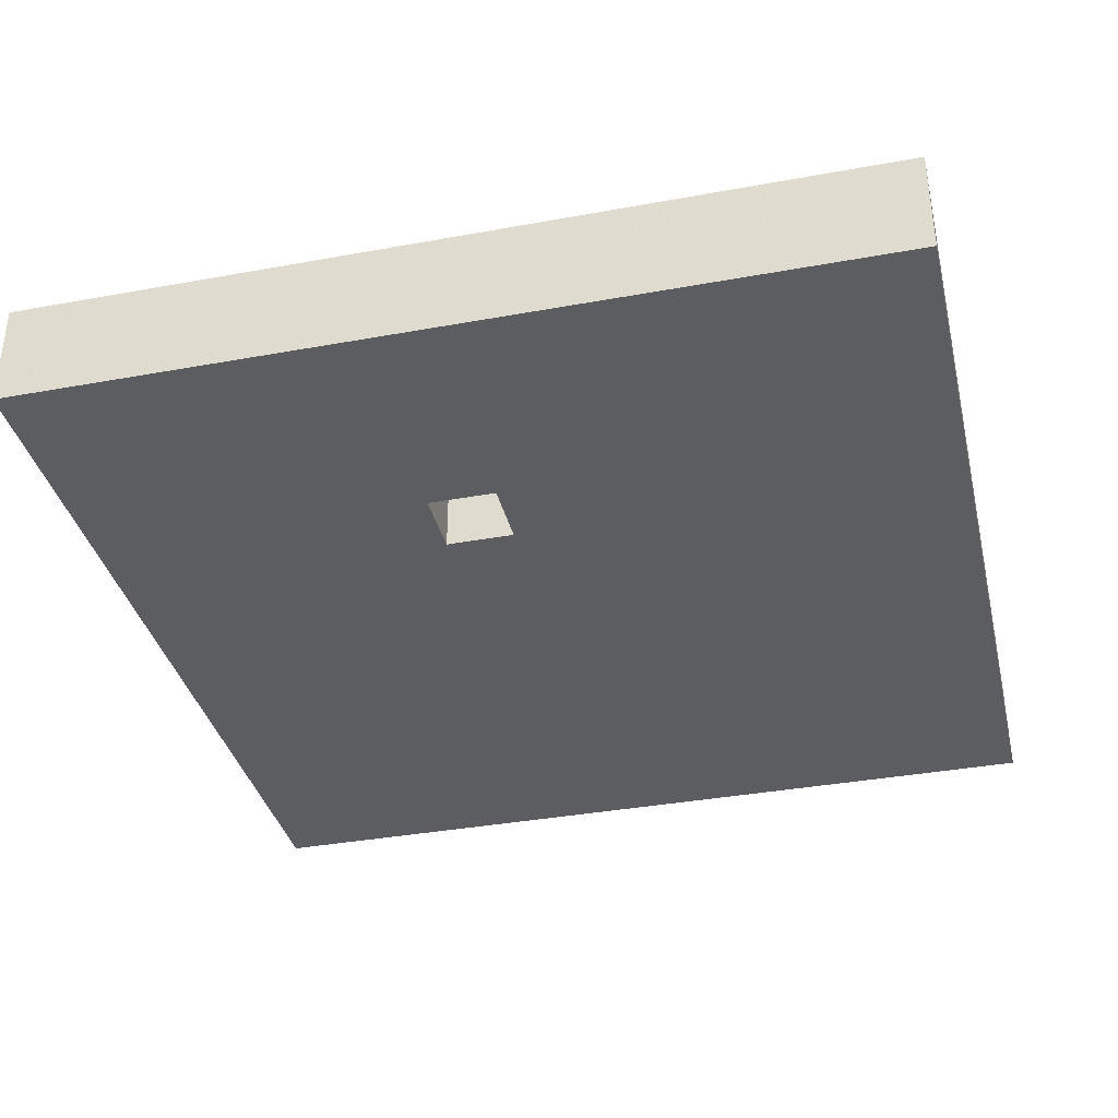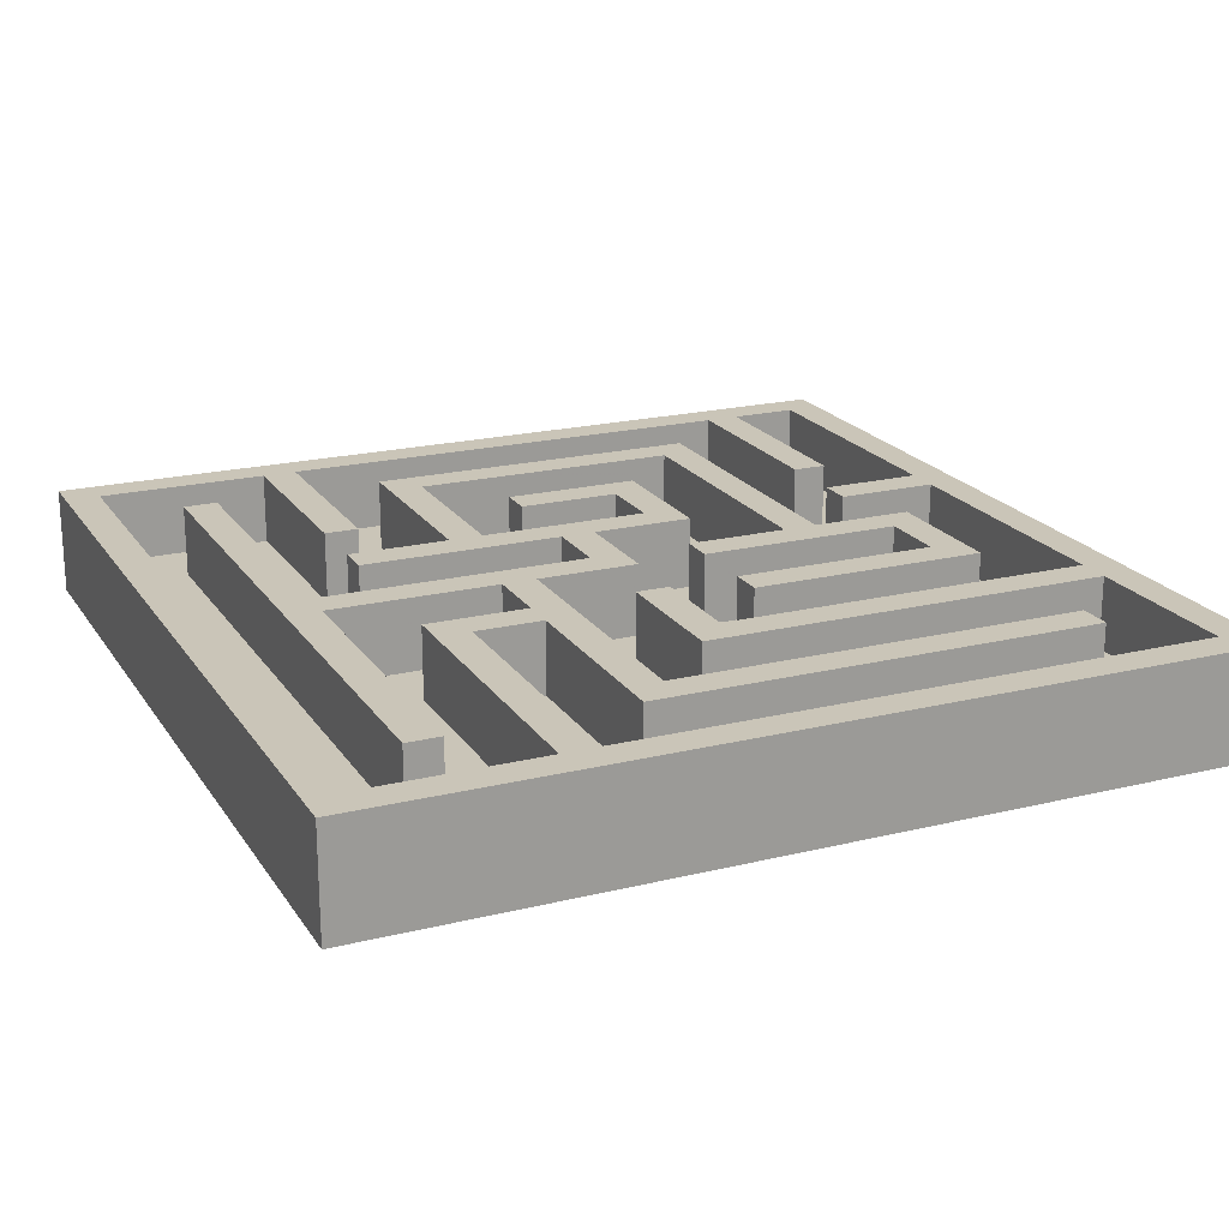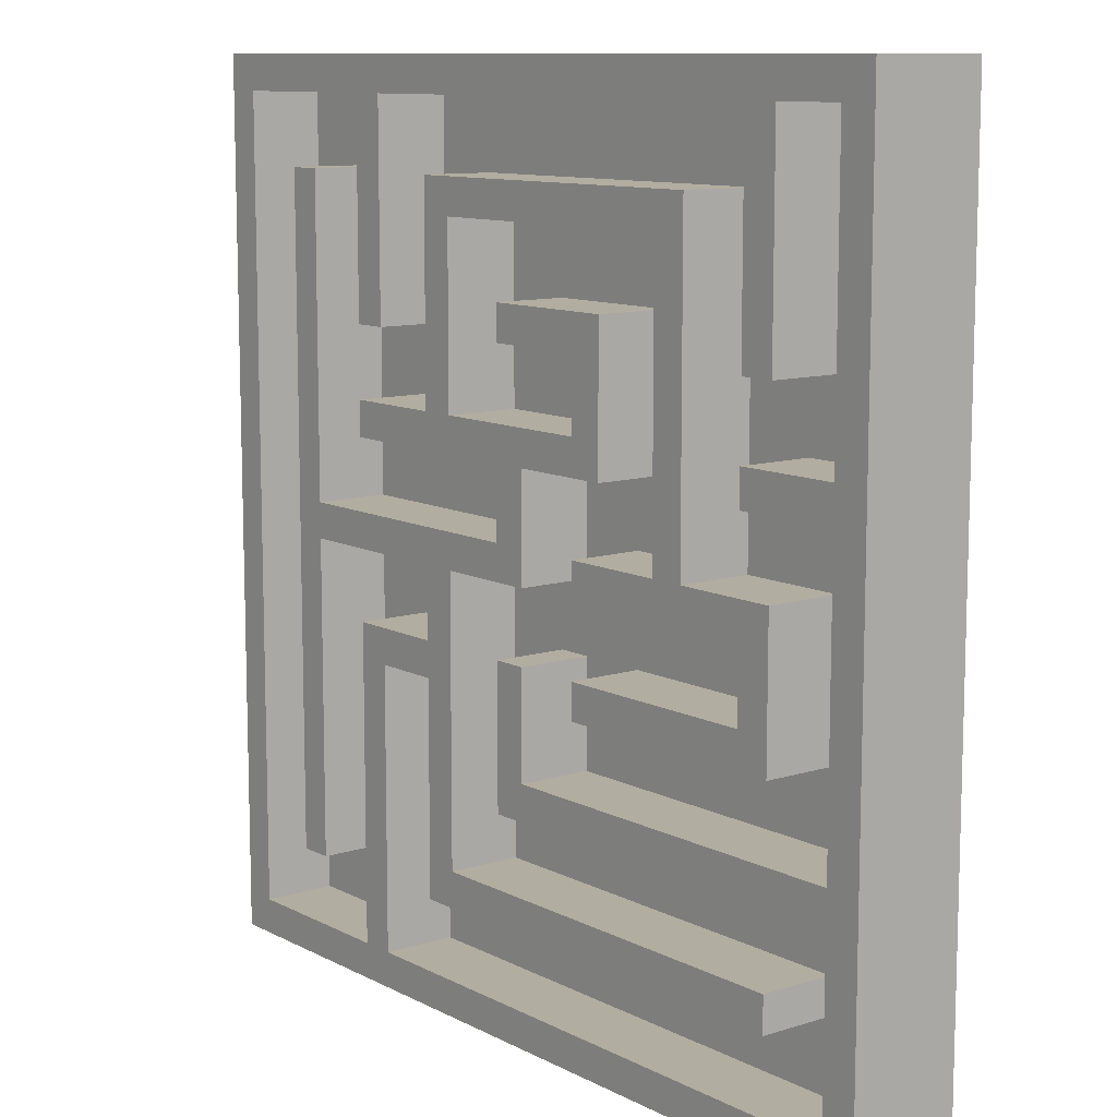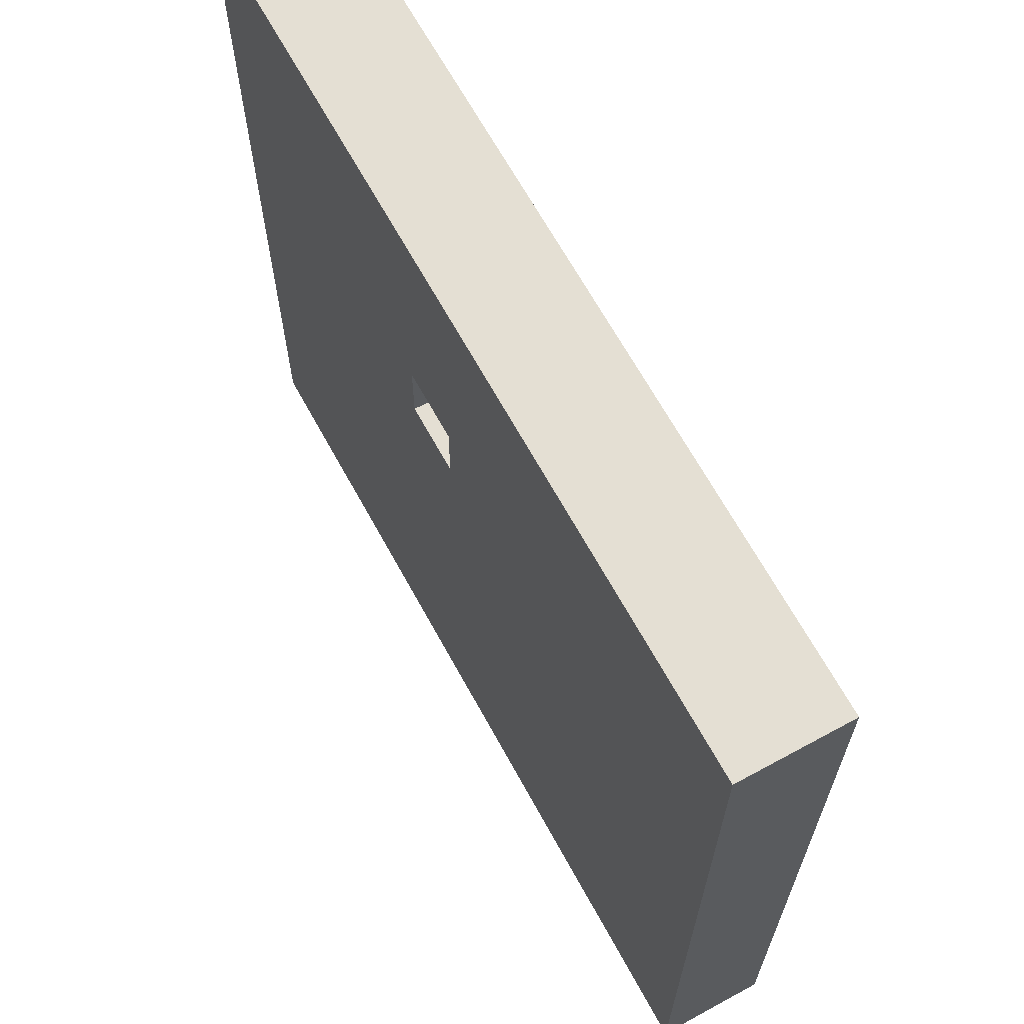
<metadata>
{"format":"obj","ext":"obj","renderer":"f3d","projection":"perspective","resolution":1024,"background":"white","views":[{"elev":-36.4,"azim":13.4,"up":"+Y"},{"elev":20.4,"azim":155.9,"up":"+Y"},{"elev":10.5,"azim":-128.2,"up":"+Z"},{"elev":66.4,"azim":61.3,"up":"+Z"}]}
</metadata>
<code>
v -40.19 3.695 39.89
v -40.19 -1.305 31.84
v -40.19 -6.305 39.89
v -40.19 -1.305 16.56
v -40.19 -6.305 5.099
v -40.19 -6.305 16.56
v -27.39 -2.972 11.09
v -36.99 -2.972 11.09
v -30.59 -2.972 17.49
v -27.97 -6.305 16.56
v -22.41 -6.305 39.89
v -10.95 -6.305 31.84
v -8.868 -6.305 39.89
v -7.479 -2.972 33.22
v -20.99 -2.972 30.29
v -16.85 -2.972 36.69
v 1.896 -6.305 31.84
v 6.41 -6.305 39.89
v 1.549 -1.305 39.89
v -17.2 -1.305 39.89
v 7.812 -2.972 27.09
v -11.39 -2.972 20.69
v -17.79 -2.972 27.09
v -8.188 3.695 11.09
v -8.188 -6.305 17.49
v -8.188 -6.305 11.09
v -8.188 -2.972 1.491
v -17.79 -2.972 1.491
v -11.39 -2.972 7.891
v -27.97 -6.305 5.099
v -9.302 -6.305 -4.797
v -1.788 -6.305 17.49
v -1.788 -2.972 11.09
v -1.788 -6.305 11.09
v -1.788 -2.972 17.49
v -8.188 3.695 17.49
v 7.061 -6.305 -4.537
v -1.788 -2.972 -1.709
v -1.788 -2.972 7.891
v -20.99 -2.972 16.56
v -27.39 -2.972 7.891
v -17.79 -2.972 16.56
v -27.39 -2.972 17.49
v -40.19 -6.305 28.71
v -27.97 -6.305 30.45
v -36.99 -2.972 36.69
v -27.39 3.695 36.69
v -16.85 3.695 39.89
v -40.19 3.695 28.71
v -36.99 3.695 36.69
v -30.59 -2.972 36.69
v -40.19 3.695 16.56
v -40.19 -1.305 5.099
v -30.59 3.695 36.69
v -36.99 3.695 -3.234
v -36.99 3.695 7.891
v -36.99 0.1414 -2.193
v -20.99 -2.972 1.491
v -20.99 3.695 1.491
v -30.59 3.695 1.491
v -27.39 3.695 11.09
v -36.99 3.695 11.09
v -27.39 3.695 7.891
v -20.99 3.695 16.56
v -20.99 0.1414 20.72
v -10.78 3.695 36.69
v -11.3 0.1414 36.69
v -27.39 -2.972 36.69
v -7.479 0.1414 30.29
v -6.785 3.695 30.29
v -20.99 3.695 30.29
v -17.79 3.695 27.09
v -8.868 0.1414 27.09
v 1.896 3.695 39.89
v 1.896 0.1414 36.69
v -2.965 3.695 27.09
v 1.412 3.695 17.49
v -11.39 3.695 20.69
v -1.788 3.695 7.891
v -11.39 3.695 7.891
v -17.79 3.695 1.491
v -17.79 0.1414 17.6
v -36.99 0.1414 21.07
v -27.39 3.695 17.49
v -40.19 -6.305 -11.74
v -30.59 -2.972 1.491
v -36.99 -2.972 -6.359
v -36.99 -2.972 7.891
v -40.19 -1.305 -31.36
v -40.19 -6.305 -40.11
v -22.41 -2.972 -17.71
v -36.99 -2.972 -17.71
v -30.59 -2.972 -11.31
v -31.44 -6.305 -33.44
v -27.97 -6.305 -11.74
v -30.59 -2.972 -27.31
v -36.99 -2.972 -36.91
v -36.99 -2.972 -20.91
v -22.41 -1.305 -40.11
v -40.19 3.695 -40.11
v -19.63 -6.305 -31.01
v -16.85 -2.972 -36.91
v -30.59 -2.972 -30.51
v -8.188 -2.972 -11.31
v -22.41 -6.305 -40.11
v -8.188 -2.972 -8.109
v -27.39 -2.972 -8.109
v -27.39 -2.972 -1.709
v -1.788 -2.972 -8.109
v -8.188 -2.972 -1.709
v 6.41 -6.305 -17.12
v -8.868 -6.305 -17.12
v -8.868 -1.305 -40.11
v -8 -6.305 -31.71
v -8.868 -6.305 -40.11
v 1.412 -2.972 -20.91
v -8.868 -2.972 -27.31
v -10.26 -2.972 -23.72
v 6.41 -1.305 -40.11
v 6.41 -6.305 -40.11
v 6.41 -6.305 -31.71
v 1.896 -2.972 -36.91
v -6.785 -2.972 -33.44
v -40.19 3.695 5.099
v -40.19 -1.305 -11.74
v -16.85 -2.972 -20.91
v -27.39 3.695 -8.109
v -40.19 3.695 -11.74
v -22.41 0.1414 -17.71
v -36.99 3.695 -17.71
v -27.39 3.695 -1.709
v -30.59 3.695 -11.31
v -36.99 3.695 -20.91
v -16.85 0.1414 -20.91
v -22.41 3.695 -17.71
v -36.99 3.695 -36.91
v -22.41 0.1414 -36.91
v -16.85 3.695 -40.11
v -16.85 3.695 -36.91
v -1.788 3.695 -17.71
v -8.188 3.695 -11.31
v -8.188 3.695 -8.109
v -22.41 0.1414 -27.31
v -7.479 3.695 -27.31
v -30.59 3.695 -27.31
v 1.412 3.695 -20.91
v -16.85 3.695 -20.91
v -8.868 3.695 -30.51
v 1.896 3.695 -40.11
v 1.896 3.695 -36.91
v 11.01 3.695 -30.51
v -8.868 0.1414 -36.91
v 27.01 -2.972 16.56
v 20.61 -2.972 7.891
v 20.61 -2.972 11.09
v -2.271 0.1414 -30.51
v -21.02 0.1414 -30.51
v 11.01 -2.972 30.29
v -2.271 -2.972 36.69
v 14.74 -6.305 32.88
v -6.785 -2.972 30.29
v 17.41 -2.972 36.69
v 17.41 -2.972 17.49
v 17.17 -1.305 39.89
v 7.812 -2.972 11.09
v 1.412 -2.972 17.49
v 1.412 -2.972 20.69
v 16.61 -6.305 8.05
v 27.01 -2.972 1.491
v 1.412 -2.972 1.491
v 25.16 -6.305 39.89
v 30.72 -1.305 39.89
v 30.21 -2.972 30.29
v 27.01 -2.972 30.29
v 36.61 -2.972 36.69
v 30.72 -6.305 30.45
v 39.81 -6.305 39.89
v 39.81 3.695 39.89
v 39.81 -6.305 28.71
v 39.81 -1.305 31.84
v 20.61 -2.972 17.49
v 30.72 -6.305 5.099
v 30.72 -6.305 16.56
v 36.61 -2.972 5.099
v 33.15 -2.972 16.56
v 36.61 -2.972 16.56
v 11.01 -2.972 11.09
v 30.21 -2.972 10.83
v 39.81 -1.305 10.83
v 39.81 -6.305 10.83
v 11.01 3.695 30.29
v 6.062 3.695 36.69
v 20.61 3.695 36.69
v 17.41 3.695 36.69
v 17.52 3.695 39.89
v 7.812 3.695 11.09
v 1.412 3.695 1.491
v 1.412 -2.972 7.891
v 15.09 3.695 1.491
v 20.61 3.695 7.891
v 1.412 3.695 7.891
v 20.61 3.695 11.09
v 36.61 3.695 36.69
v 20.61 -2.972 36.69
v 27.01 3.695 16.56
v 27.01 0.1414 20.72
v 39.81 3.695 28.71
v 30.21 0.1414 5.099
v 30.21 3.695 16.56
v 30.21 0.1414 20.72
v 30.21 3.695 5.099
v 20.61 3.695 17.49
v 16.83 0.1414 1.491
v 27.01 3.695 1.491
v 7.812 3.695 27.09
v 11.01 3.695 11.09
v 11.01 0.1414 21.07
v 27.01 3.695 30.29
v 30.21 3.695 30.29
v 36.61 3.695 10.83
v 36.61 0.1414 20.72
v 7.812 -2.972 -1.709
v 1.412 -2.972 -8.109
v 25.16 -6.305 -40.11
v 20.61 -2.972 -8.109
v 11.01 -2.972 -8.109
v 11.01 -2.972 -1.709
v 25.85 -6.305 -11.65
v 17.41 -2.972 -11.31
v 11.01 -2.972 -30.51
v 11.01 -2.972 -11.31
v 25.68 -6.305 -30.32
v 17.41 -2.972 -36.91
v 33.15 -2.972 5.099
v 30.21 -2.972 -11.74
v 36.61 -2.972 -11.74
v 39.81 -1.305 -11.74
v 39.81 -6.305 -11.74
v 30.21 -2.972 -30.51
v 33.15 -2.972 -11.74
v 36.61 -2.972 -36.91
v 20.61 -2.972 -36.91
v 27.01 -2.972 -30.51
v 39.81 -1.305 -31.01
v 39.81 -6.305 -40.11
v 11.01 3.695 -8.109
v 17.41 3.695 -11.31
v 11.01 3.695 -11.31
v 26.03 -1.305 -40.11
v 39.81 3.695 -40.11
v 7.812 3.695 -1.709
v -1.788 3.695 -1.709
v 7.812 3.695 -27.31
v 7.812 0.1414 -17.12
v 11.01 3.695 -1.709
v 27.01 -2.972 -1.709
v 17.41 0.1414 -19.55
v 17.41 3.695 -36.91
v 11.01 0.1414 -20.6
v 7.812 -2.972 -27.31
v 20.61 3.695 -36.91
v 20.61 0.1414 -20.25
v 20.61 3.695 -8.109
v 16.83 3.695 -40.11
v 6.41 0.1414 -36.91
v 30.21 0.1414 -10.18
v 36.61 0.1414 5.099
v 36.61 3.695 -11.74
v 36.61 0.1414 -11.74
v 27.01 3.695 -1.709
v 27.01 3.695 -15.73
v 30.21 3.695 -11.74
v 39.81 3.695 -11.74
v 39.81 3.695 10.83
v 30.21 3.695 -30.51
v 27.01 3.695 -30.51
v 27.01 0.1414 -18.69
v 36.61 3.695 -36.91
v 1.412 3.695 -8.109
v -1.788 3.695 -8.109
v -30.59 3.695 17.49
v -22.41 0.1414 -11.31
v -8.868 -2.972 -30.51
v 17.41 3.695 17.49
v 27.01 -2.972 -15.73
v -8.188 3.695 -1.709
v -8.188 3.695 1.491
v -1.788 -2.972 -17.71
v -30.59 3.695 -30.51
v -10.26 0.1414 -27.31
v 1.412 3.695 20.69
g
f 1 2 3
f 4 5 6
f 7 8 9
f 5 10 6
f 11 12 13
f 14 15 16
f 13 17 18
f 13 19 20
f 21 22 23
f 24 25 26
f 27 28 29
f 30 31 26
f 32 33 34
f 35 25 36
f 26 33 24
f 10 26 25
f 26 37 34
f 38 27 39
f 40 41 7
f 29 28 42
f 40 7 43
f 44 4 6
f 44 10 45
f 9 8 46
f 10 12 45
f 12 32 17
f 22 42 23
f 47 1 48
f 40 43 15
f 1 49 2
f 50 51 46
f 20 48 1
f 52 53 4
f 54 50 1
f 55 56 57
f 58 59 60
f 8 61 62
f 63 56 62
f 64 58 65
f 66 67 68
f 66 47 48
f 69 70 71
f 72 73 23
f 19 74 48
f 66 75 67
f 76 21 73
f 76 72 70
f 77 35 36
f 77 36 78
f 79 80 24
f 79 39 80
f 36 80 78
f 81 82 28
f 81 64 72
f 49 4 2
f 62 49 50
f 62 50 83
f 84 54 47
f 53 85 5
f 71 64 65
f 72 64 71
f 86 87 88
f 85 30 5
f 85 89 90
f 91 92 93
f 93 92 87
f 85 94 95
f 96 97 98
f 99 90 100
f 89 100 90
f 94 101 95
f 102 97 103
f 104 91 93
f 90 105 94
f 106 107 108
f 109 110 38
f 109 104 106
f 31 111 37
f 95 112 31
f 101 112 95
f 113 105 99
f 114 111 112
f 105 115 101
f 116 117 118
f 119 115 113
f 114 120 121
f 122 102 123
f 124 125 53
f 118 96 126
f 127 108 107
f 55 128 124
f 129 130 92
f 131 127 132
f 133 134 98
f 135 133 130
f 92 55 57
f 128 89 125
f 133 100 128
f 136 133 98
f 137 136 97
f 138 136 139
f 138 99 100
f 129 140 135
f 141 127 142
f 143 144 145
f 146 147 140
f 148 145 144
f 149 139 150
f 138 113 99
f 151 148 144
f 149 119 113
f 152 150 139
f 153 154 155
f 148 156 157
f 107 142 127
f 141 132 127
f 158 14 159
f 17 160 18
f 158 161 14
f 162 163 158
f 18 164 19
f 165 166 167
f 165 33 166
f 34 168 32
f 169 170 154
f 171 172 164
f 173 174 175
f 160 176 171
f 177 178 172
f 176 179 177
f 180 178 177
f 153 155 181
f 168 182 183
f 184 185 186
f 11 1 3
f 32 160 17
f 163 187 158
f 160 183 176
f 186 173 175
f 153 181 174
f 185 188 173
f 189 179 190
f 183 179 176
f 191 76 70
f 192 66 74
f 164 74 19
f 193 194 195
f 192 162 75
f 195 192 74
f 33 196 24
f 197 198 170
f 170 199 197
f 172 195 164
f 200 201 202
f 201 200 198
f 203 195 178
f 203 175 204
f 205 169 206
f 207 178 180
f 208 209 210
f 211 205 209
f 212 194 193
f 213 214 199
f 215 196 21
f 216 196 215
f 216 191 217
f 209 218 219
f 218 205 206
f 209 219 210
f 189 207 180
f 203 220 221
f 207 220 203
f 222 116 223
f 222 223 38
f 119 224 120
f 225 226 227
f 37 228 168
f 229 230 231
f 111 232 228
f 233 230 229
f 121 224 232
f 234 235 188
f 233 122 230
f 168 228 182
f 236 234 184
f 237 190 238
f 182 238 190
f 236 239 240
f 241 242 243
f 244 238 245
f 232 238 228
f 246 247 248
f 249 245 224
f 224 245 232
f 250 244 245
f 243 242 225
f 251 222 252
f 251 253 254
f 248 253 251
f 255 256 227
f 246 227 226
f 247 231 248
f 257 258 233
f 151 248 259
f 151 253 248
f 260 253 144
f 261 262 242
f 261 247 263
f 264 150 258
f 264 249 119
f 265 258 150
f 266 211 208
f 267 268 269
f 270 271 256
f 272 271 270
f 273 189 237
f 273 220 274
f 275 271 272
f 271 276 277
f 250 261 278
f 242 278 261
f 269 278 241
f 244 273 237
f 273 278 268
f 197 79 201
f 81 131 59
f 201 79 24
f 223 109 38
f 279 140 280
f 279 146 140
f 27 38 110
f 197 251 252
f 199 255 251
f 84 9 281
f 270 255 199
f 15 69 71
f 7 61 8
f 63 61 7
f 71 65 15
f 78 29 22
f 67 159 16
f 145 103 96
f 80 39 29
f 39 252 38
f 28 82 42
f 91 129 92
f 134 126 98
f 92 57 87
f 282 104 93
f 96 143 145
f 102 137 97
f 106 142 107
f 141 106 104
f 134 116 126
f 117 143 96
f 161 191 69
f 157 283 103
f 102 152 137
f 156 230 283
f 122 265 152
f 75 162 159
f 77 167 166
f 217 191 158
f 212 163 284
f 155 202 187
f 173 218 174
f 200 202 155
f 218 206 174
f 210 219 173
f 186 267 184
f 208 210 188
f 235 208 188
f 225 263 226
f 262 263 225
f 146 279 223
f 242 262 225
f 151 259 230
f 267 236 184
f 275 266 235
f 276 239 243
f 256 277 285
f 277 276 243
f 286 27 110
f 60 132 86
f 167 78 22
f 223 280 109
f 35 77 166
f 3 2 44
f 3 44 45
f 51 9 46
f 3 45 11
f 43 7 9
f 41 58 86
f 41 86 88
f 11 13 20
f 14 161 15
f 13 18 19
f 159 14 16
f 22 29 42
f 39 27 29
f 16 15 68
f 15 43 68
f 1 50 49
f 83 50 46
f 51 54 281
f 84 47 68
f 50 54 51
f 8 62 83
f 62 56 124
f 56 55 124
f 57 56 88
f 56 63 88
f 52 62 124
f 61 63 62
f 47 66 68
f 82 72 23
f 71 70 72
f 20 19 48
f 74 66 48
f 72 76 73
f 28 287 81
f 39 79 252
f 36 24 80
f 96 103 97
f 30 95 31
f 26 31 37
f 109 288 104
f 110 106 108
f 118 117 96
f 283 123 103
f 123 102 103
f 230 123 283
f 101 115 114
f 94 105 101
f 126 96 98
f 116 118 126
f 130 133 128
f 60 131 132
f 55 130 128
f 97 136 98
f 131 286 108
f 140 147 135
f 147 146 134
f 280 140 288
f 289 148 157
f 137 152 139
f 290 260 144
f 148 151 156
f 152 265 150
f 138 149 113
f 132 141 282
f 162 158 159
f 18 171 164
f 18 160 171
f 34 37 168
f 154 170 198
f 163 155 187
f 181 155 163
f 175 174 204
f 171 177 172
f 179 180 177
f 171 176 177
f 185 234 188
f 183 182 190
f 21 165 167
f 174 181 204
f 66 192 75
f 69 191 70
f 76 215 21
f 162 194 284
f 212 193 204
f 21 196 165
f 216 201 196
f 187 216 217
f 187 202 216
f 202 201 216
f 170 213 199
f 196 201 24
f 193 203 204
f 178 207 203
f 175 203 221
f 213 169 214
f 221 220 267
f 191 216 215
f 256 225 227
f 37 111 228
f 230 122 123
f 111 121 232
f 256 285 225
f 285 243 225
f 240 239 235
f 239 241 243
f 249 250 245
f 246 248 251
f 255 246 251
f 226 263 246
f 255 270 256
f 259 248 231
f 229 247 257
f 222 251 254
f 254 253 260
f 253 151 144
f 265 233 258
f 258 261 264
f 149 264 119
f 211 272 270
f 275 272 266
f 256 271 277
f 264 250 249
f 242 241 278
f 166 33 35
f 291 77 78
f 59 131 60
f 287 286 81
f 214 211 270
f 214 270 199
f 41 63 7
f 88 63 41
f 86 58 60
f 68 67 16
f 67 75 159
f 73 21 23
f 28 27 287
f 40 65 58
f 8 83 46
f 51 281 9
f 43 84 68
f 15 65 40
f 42 82 23
f 87 57 88
f 86 132 93
f 132 282 93
f 289 157 103
f 108 286 110
f 91 288 129
f 109 280 288
f 117 260 290
f 102 122 152
f 157 156 283
f 154 200 155
f 170 169 213
f 198 200 154
f 153 206 169
f 187 217 158
f 162 284 163
f 181 212 204
f 174 206 153
f 188 210 173
f 175 221 186
f 252 222 38
f 116 146 223
f 222 254 260
f 230 259 231
f 156 151 230
f 229 257 233
f 122 233 265
f 285 277 243
f 239 275 235
f 236 269 241
f 4 53 5
f 5 30 10
f 11 45 12
f 13 12 17
f 21 167 22
f 24 36 25
f 32 35 33
f 35 32 25
f 26 34 33
f 10 30 26
f 40 58 41
f 44 2 4
f 44 6 10
f 10 25 12
f 12 25 32
f 47 54 1
f 52 124 53
f 64 59 58
f 81 72 82
f 81 59 64
f 49 52 4
f 62 52 49
f 84 281 54
f 53 125 85
f 86 93 87
f 85 95 30
f 85 125 89
f 85 90 94
f 99 105 90
f 104 288 91
f 109 106 110
f 31 112 111
f 101 114 112
f 113 115 105
f 114 121 111
f 116 260 117
f 119 120 115
f 114 115 120
f 124 128 125
f 127 131 108
f 129 135 130
f 133 147 134
f 135 147 133
f 92 130 55
f 128 100 89
f 133 136 100
f 137 139 136
f 138 100 136
f 129 288 140
f 143 290 144
f 148 289 145
f 149 138 139
f 153 169 154
f 184 234 185
f 11 20 1
f 32 168 160
f 160 168 183
f 186 185 173
f 189 180 179
f 183 190 179
f 191 215 76
f 164 195 74
f 192 194 162
f 195 194 192
f 33 165 196
f 197 201 198
f 172 178 195
f 203 193 195
f 205 214 169
f 208 211 209
f 211 214 205
f 212 284 194
f 209 205 218
f 189 274 207
f 207 274 220
f 222 260 116
f 119 249 224
f 121 120 224
f 234 240 235
f 236 240 234
f 237 189 190
f 182 228 238
f 236 241 239
f 244 237 238
f 232 245 238
f 246 263 247
f 246 255 227
f 247 229 231
f 257 247 258
f 261 263 262
f 261 258 247
f 264 149 150
f 266 272 211
f 267 220 268
f 273 274 189
f 273 268 220
f 275 276 271
f 250 264 261
f 269 268 278
f 244 250 273
f 273 250 278
f 197 252 79
f 81 286 131
f 197 199 251
f 84 43 9
f 15 161 69
f 78 80 29
f 145 289 103
f 282 141 104
f 141 142 106
f 134 146 116
f 117 290 143
f 161 158 191
f 77 291 167
f 212 181 163
f 173 219 218
f 186 221 267
f 235 266 208
f 267 269 236
f 276 275 239
f 286 287 27
f 167 291 78
f 223 279 280

</code>
